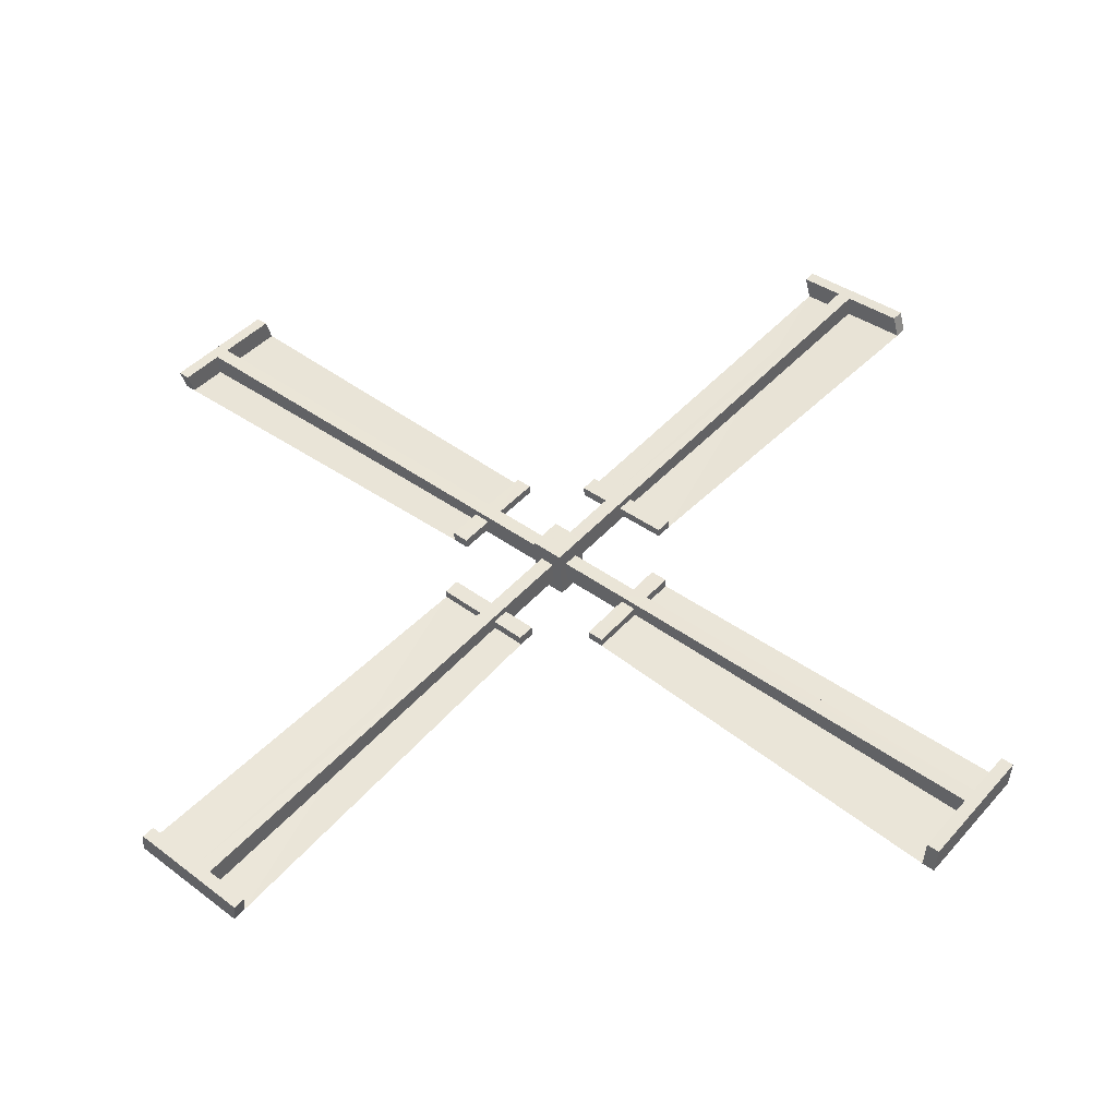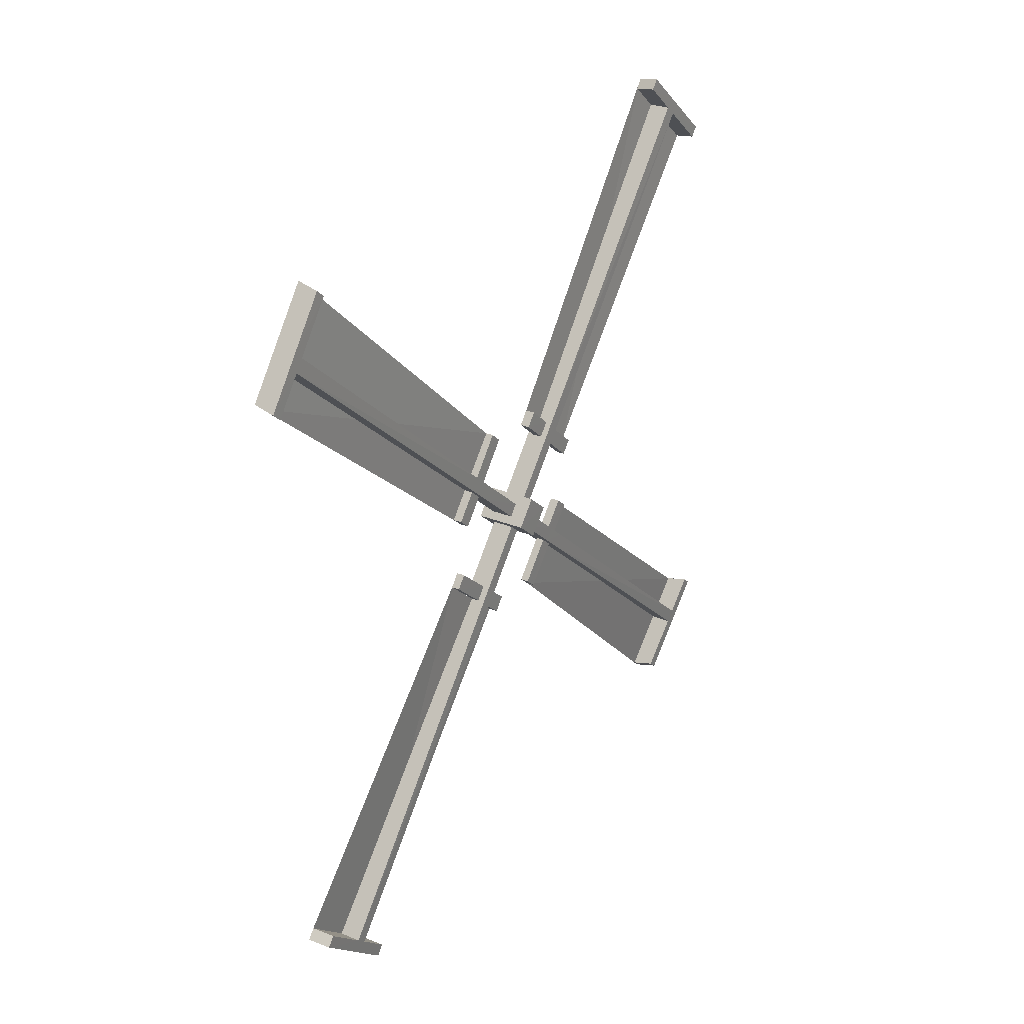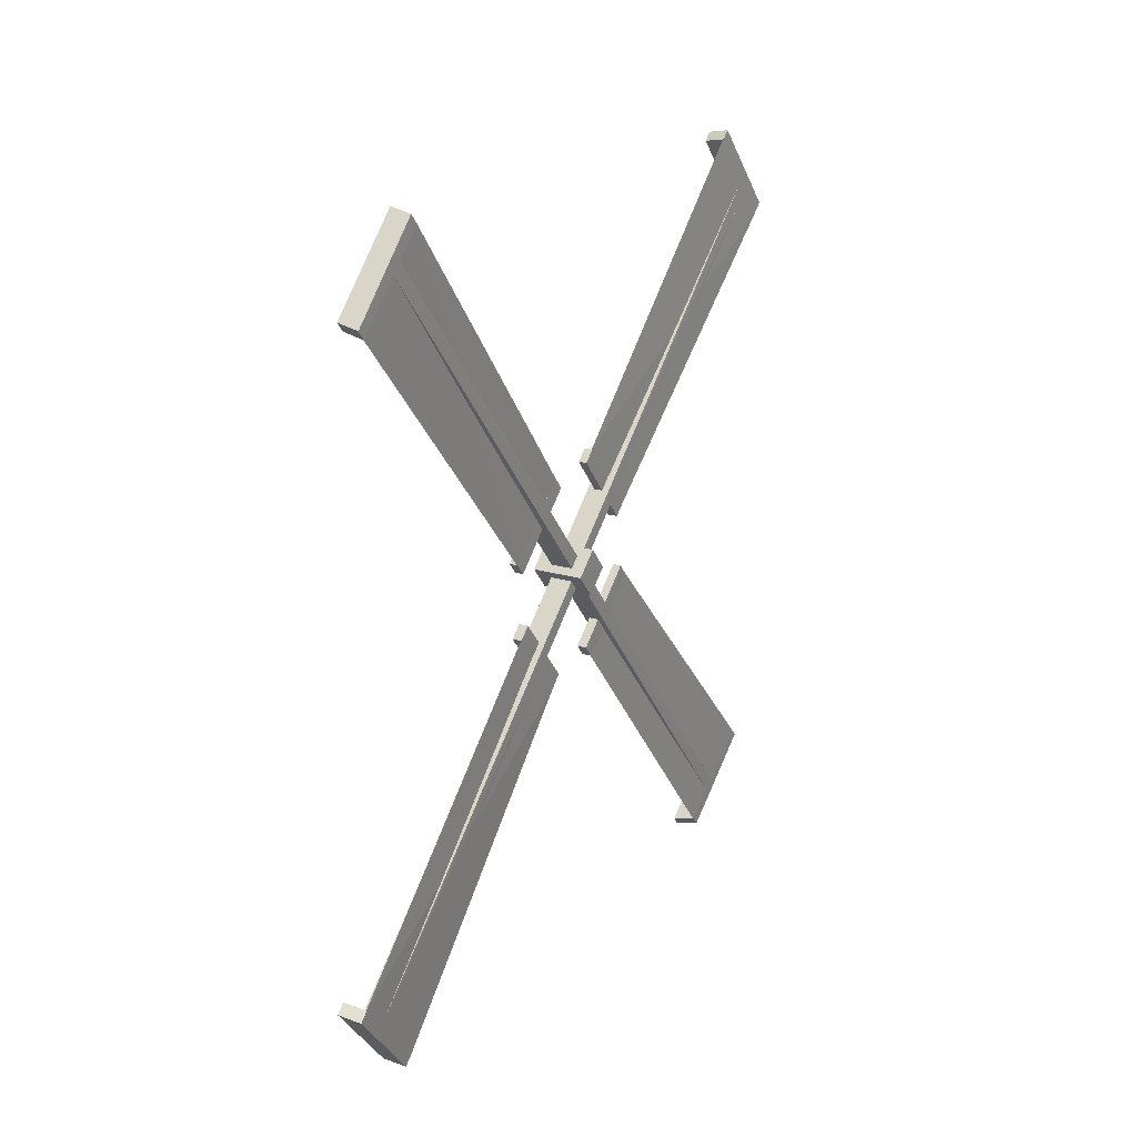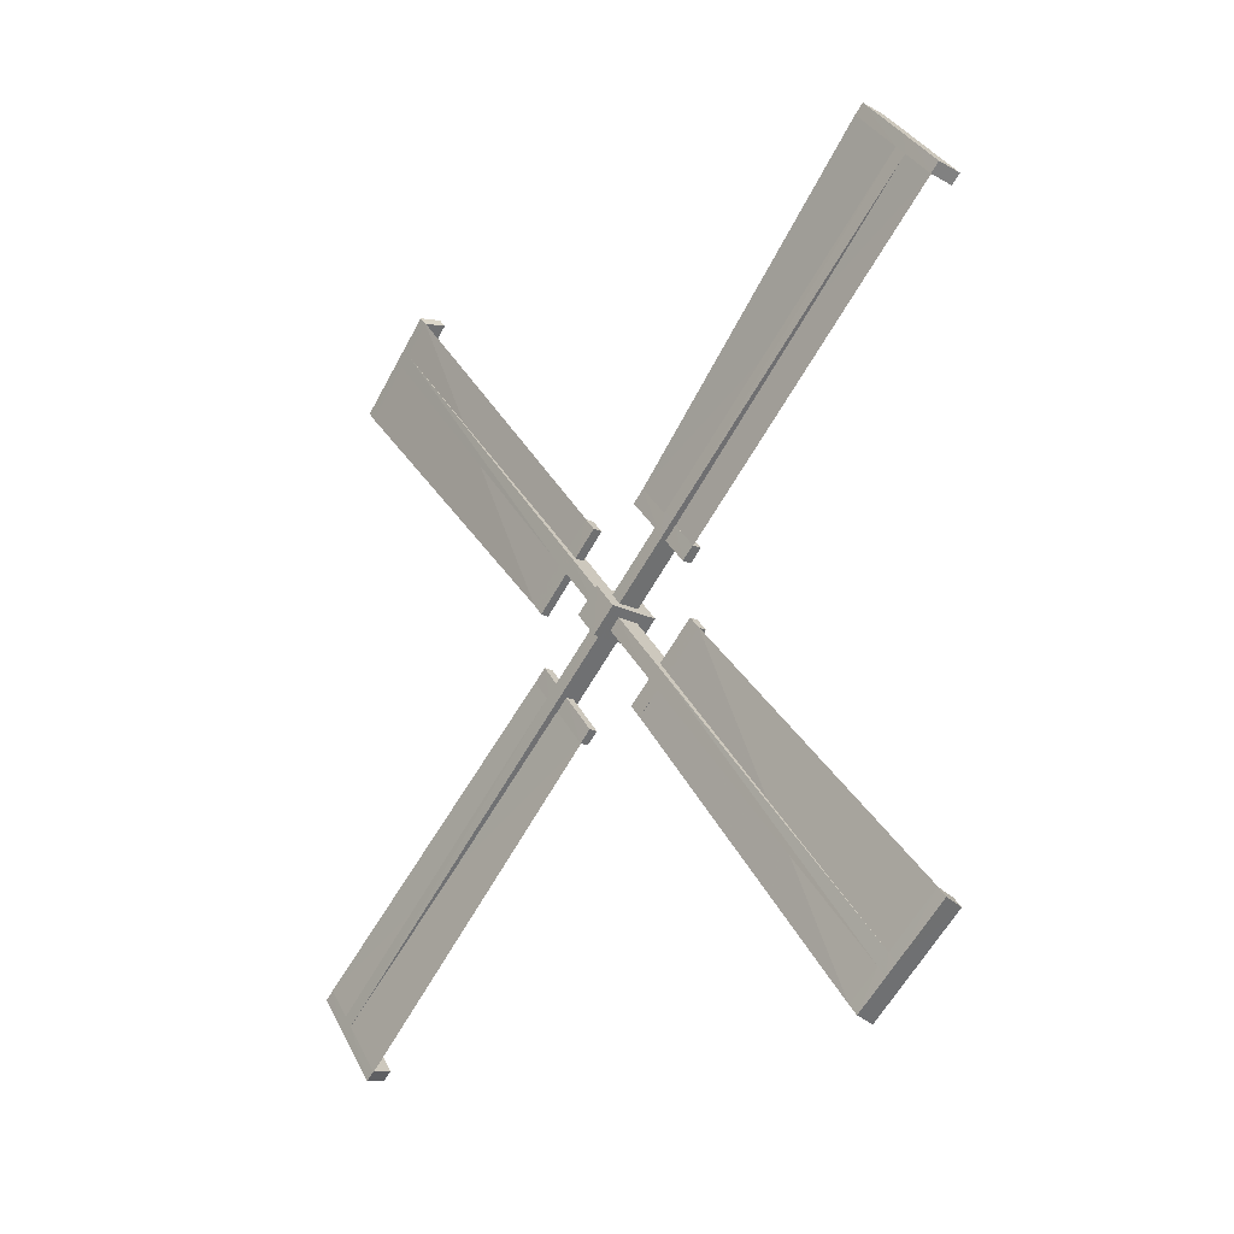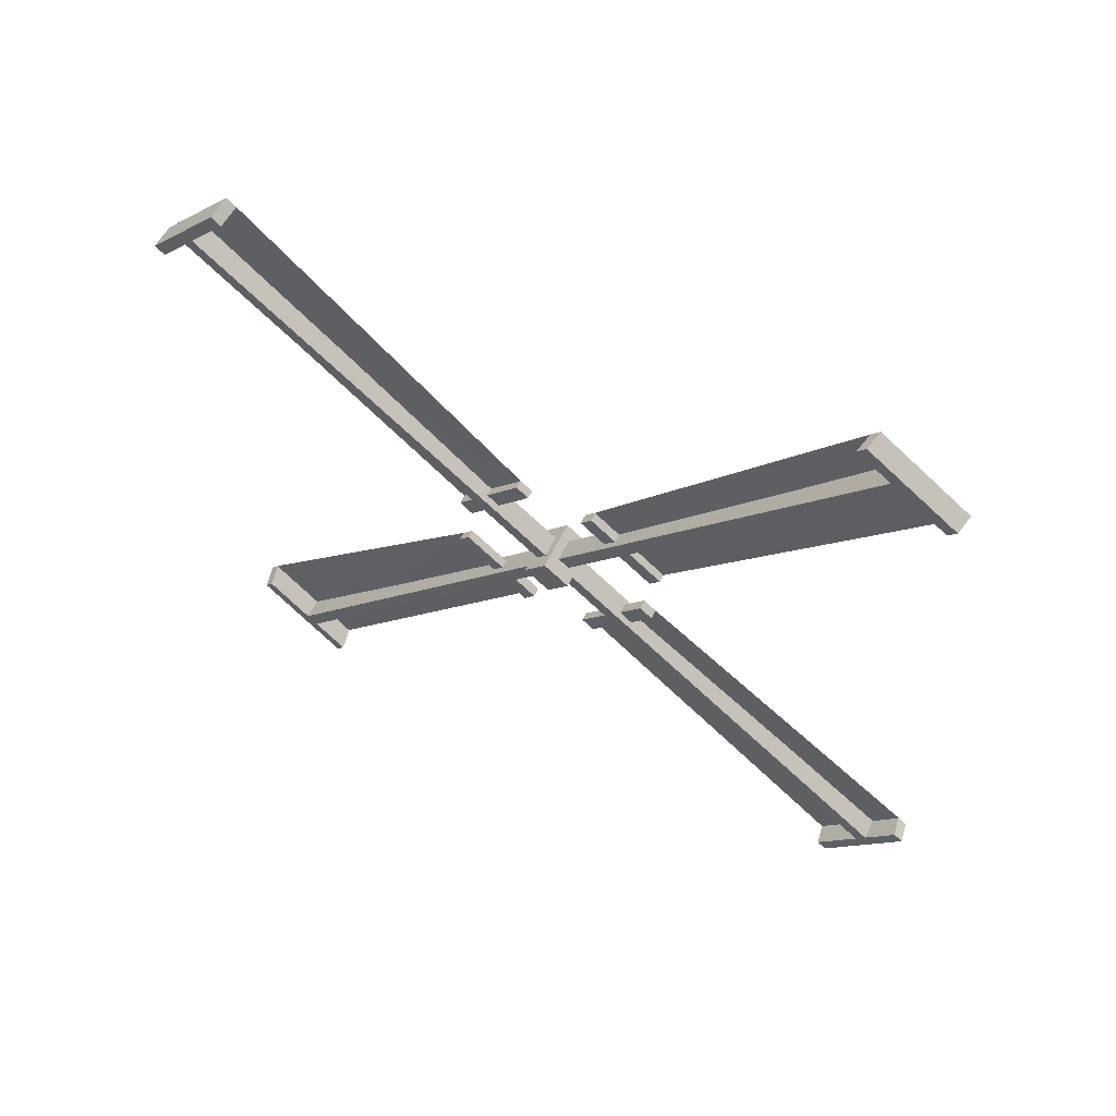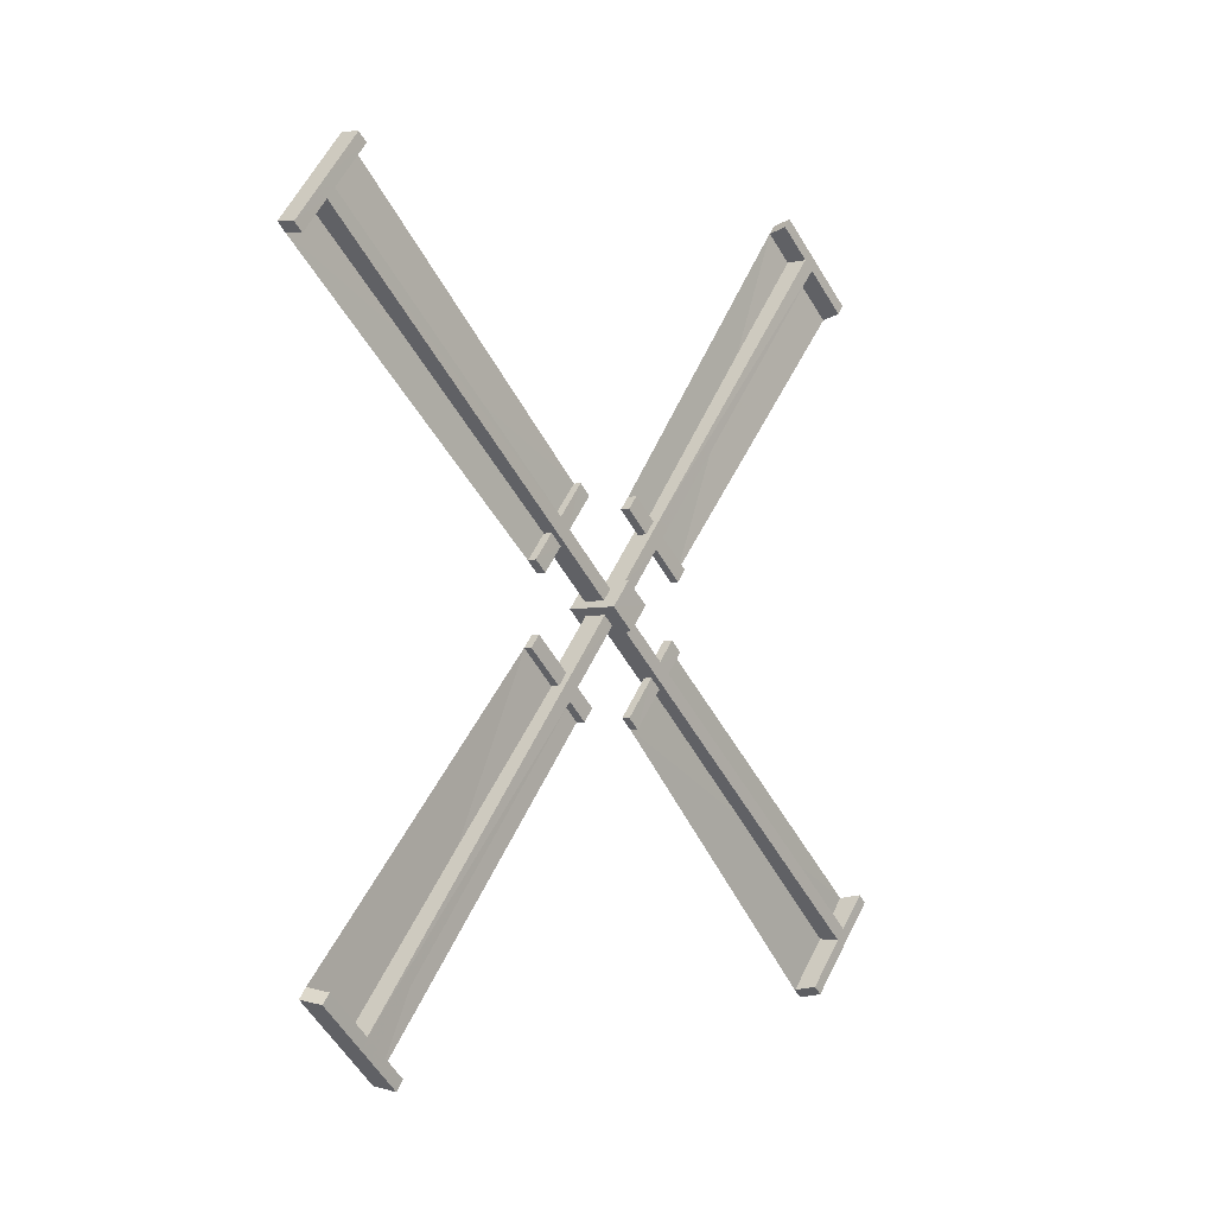
<metadata>
{"format":"obj","ext":"obj","renderer":"f3d","projection":"perspective","resolution":1024,"background":"white","views":[{"elev":-42.9,"azim":-87.1,"up":"+Y"},{"elev":28.0,"azim":-147.9,"up":"+Y"},{"elev":21.0,"azim":28.5,"up":"+Z"},{"elev":-20.6,"azim":137.7,"up":"+Y"},{"elev":60.1,"azim":-64.2,"up":"+Z"},{"elev":-4.1,"azim":-141.2,"up":"+Y"}]}
</metadata>
<code>
o Sails
v -1.715 7.354 5.018
v -1.571 7.665 5.161
v -1.716 7.568 4.768
v -1.57 7.758 5.052
v -1.202 7.354 5.018
v -1.348 7.665 5.161
v -1.203 7.568 4.768
v -1.347 7.758 5.052
v -1.716 7.604 5.232
v -1.715 7.818 4.982
v -1.202 7.818 4.982
v -1.203 7.605 5.232
v -1.502 8.203 5.621
v -1.41 8.293 5.509
v -1.417 8.203 5.621
v -1.507 8.293 5.509
v -1.502 8.325 5.725
v -1.407 8.508 5.257
v -1.505 8.508 5.257
v -1.507 8.001 6.104
v -1.506 7.879 6
v -1.42 7.879 6
v -1.571 7.665 5.161
v -1.57 7.758 5.052
v -1.348 7.665 5.161
v -1.347 7.758 5.052
v -1.573 11.3 8.265
v -1.568 11.39 8.156
v -1.345 11.39 8.156
v -1.35 11.3 8.265
v -1.35 11.21 8.185
v -1.573 11.21 8.185
v -1.568 11.3 8.077
v -1.345 11.3 8.077
v -1.377 10.88 8.754
v -1.597 10.92 8.713
v -1.376 10.79 8.675
v -1.597 10.82 8.634
v -1.55 11.68 7.822
v -1.329 11.64 7.863
v -1.55 11.58 7.743
v -1.329 11.55 7.783
v -1.502 8.203 5.621
v -1.41 8.293 5.509
v -1.417 8.203 5.621
v -1.507 8.293 5.509
v -1.417 8.325 5.725
v -1.507 8.421 5.619
v -1.502 8.325 5.725
v -1.41 8.421 5.619
v -1.347 8.451 5.645
v -1.347 8.262 5.483
v -1.57 8.262 5.483
v -1.57 8.451 5.645
v -1.407 8.636 5.366
v -1.407 8.508 5.257
v -1.505 8.508 5.257
v -1.504 8.636 5.366
v -1.571 8.358 5.753
v -1.571 8.169 5.592
v -1.348 8.169 5.592
v -1.348 8.358 5.754
v -1.507 8.001 6.104
v -1.506 7.879 6
v -1.42 7.879 6
v -1.421 8.001 6.104
v -1.556 7.42 5.074
v -1.556 7.529 5.167
v -1.333 7.42 5.074
v -1.333 7.529 5.167
v -1.552 4.315 8.707
v -1.558 4.424 8.8
v -1.335 4.427 8.802
v -1.33 4.318 8.71
v -1.33 4.397 8.617
v -1.552 4.395 8.614
v -1.558 4.503 8.707
v -1.335 4.506 8.709
v -1.303 3.829 8.292
v -1.528 3.867 8.324
v -1.304 3.908 8.199
v -1.529 3.946 8.231
v -1.576 4.758 9.085
v -1.351 4.72 9.053
v -1.576 4.837 8.992
v -1.351 4.799 8.96
v -1.486 6.961 5.612
v -1.396 7.072 5.702
v -1.401 6.961 5.612
v -1.493 7.072 5.702
v -1.401 6.856 5.734
v -1.493 6.962 5.83
v -1.486 6.856 5.734
v -1.396 6.963 5.83
v -1.333 6.937 5.861
v -1.333 7.098 5.672
v -1.556 7.098 5.671
v -1.556 6.936 5.86
v -1.399 7.215 6.046
v -1.398 7.324 5.918
v -1.496 7.324 5.918
v -1.496 7.215 6.046
v -1.555 6.827 5.768
v -1.555 6.989 5.579
v -1.332 6.989 5.579
v -1.332 6.828 5.768
v -1.482 6.477 5.41
v -1.483 6.581 5.288
v -1.397 6.582 5.288
v -1.396 6.477 5.411
v -1.556 7.503 4.835
v -1.556 7.41 4.943
v -1.333 7.502 4.835
v -1.333 7.41 4.943
v -1.559 3.869 1.731
v -1.553 3.776 1.84
v -1.33 3.776 1.84
v -1.336 3.869 1.731
v -1.336 3.962 1.81
v -1.558 3.962 1.81
v -1.553 3.869 1.919
v -1.33 3.869 1.919
v -1.362 4.287 1.241
v -1.583 4.252 1.282
v -1.361 4.38 1.321
v -1.582 4.345 1.362
v -1.535 3.49 2.174
v -1.314 3.525 2.133
v -1.535 3.583 2.253
v -1.314 3.618 2.213
v -1.487 6.965 4.375
v -1.395 6.875 4.486
v -1.402 6.965 4.375
v -1.492 6.875 4.486
v -1.402 6.842 4.271
v -1.492 6.747 4.377
v -1.488 6.843 4.271
v -1.395 6.747 4.377
v -1.332 6.716 4.351
v -1.332 6.905 4.512
v -1.555 6.905 4.512
v -1.555 6.716 4.351
v -1.392 6.531 4.63
v -1.392 6.659 4.739
v -1.49 6.659 4.739
v -1.489 6.531 4.629
v -1.556 6.809 4.242
v -1.556 6.998 4.404
v -1.333 6.998 4.404
v -1.333 6.809 4.242
v -1.492 7.166 3.892
v -1.491 7.289 3.996
v -1.406 7.288 3.996
v -1.406 7.166 3.892
v -1.556 7.742 4.917
v -1.556 7.634 4.824
v -1.333 7.742 4.917
v -1.333 7.634 4.824
v -1.553 10.85 1.284
v -1.559 10.74 1.191
v -1.336 10.74 1.189
v -1.33 10.84 1.282
v -1.33 10.76 1.375
v -1.553 10.77 1.377
v -1.559 10.66 1.284
v -1.336 10.66 1.282
v -1.304 11.33 1.7
v -1.529 11.3 1.667
v -1.304 11.25 1.793
v -1.53 11.22 1.76
v -1.577 10.4 0.9063
v -1.352 10.44 0.9386
v -1.576 10.33 0.9993
v -1.351 10.36 1.032
v -1.486 8.202 4.379
v -1.396 8.09 4.289
v -1.401 8.202 4.379
v -1.493 8.091 4.289
v -1.401 8.306 4.257
v -1.494 8.2 4.161
v -1.486 8.306 4.257
v -1.396 8.2 4.161
v -1.333 8.226 4.13
v -1.333 8.064 4.32
v -1.556 8.065 4.32
v -1.556 8.226 4.131
v -1.399 7.947 3.946
v -1.398 7.838 4.074
v -1.496 7.838 4.074
v -1.496 7.947 3.946
v -1.555 8.335 4.224
v -1.555 8.173 4.413
v -1.332 8.173 4.412
v -1.332 8.334 4.223
v -1.482 8.685 4.581
v -1.483 8.581 4.703
v -1.397 8.581 4.703
v -1.397 8.685 4.581
v -1.382 10.79 8.675
v -1.335 11.55 7.783
v -1.413 8.636 5.366
v -1.427 8.001 6.104
v -1.31 3.908 8.198
v -1.357 4.799 8.96
v -1.405 7.215 6.046
v -1.403 6.477 5.411
v -1.367 4.38 1.321
v -1.321 3.618 2.213
v -1.398 6.531 4.63
v -1.412 7.166 3.892
v -1.311 11.25 1.793
v -1.357 10.36 1.032
v -1.405 7.947 3.946
v -1.403 8.685 4.581
f 9 3 1
f 10 7 3
f 11 5 7
f 12 1 5
f 7 1 3
f 2 10 9
f 8 10 4
f 8 12 11
f 2 12 6
f 14 19 18
f 13 22 21
f 13 20 17
f 30 37 31
f 28 30 29
f 28 41 33
f 31 29 30
f 33 27 28
f 54 32 33
f 62 34 31
f 54 34 51
f 62 32 59
f 38 35 36
f 31 38 32
f 32 36 27
f 30 36 35
f 41 40 42
f 34 40 29
f 33 42 34
f 28 40 39
f 25 60 23
f 24 52 26
f 25 52 61
f 24 60 53
f 49 66 47
f 61 51 62
f 53 59 54
f 50 52 44
f 44 53 46
f 46 54 48
f 48 51 50
f 57 55 56
f 48 57 46
f 44 55 50
f 50 58 48
f 43 59 60
f 45 60 61
f 47 61 62
f 49 62 59
f 64 66 63
f 47 65 45
f 75 79 81
f 72 74 73
f 77 83 85
f 78 74 75
f 76 72 77
f 103 77 98
f 95 75 106
f 98 78 95
f 106 76 103
f 81 80 82
f 75 82 76
f 71 82 80
f 74 80 79
f 85 84 86
f 73 86 84
f 77 86 78
f 72 84 83
f 69 104 67
f 68 96 70
f 70 105 69
f 67 97 68
f 91 107 110
f 96 106 105
f 104 98 97
f 88 95 96
f 88 97 90
f 92 97 98
f 92 95 94
f 101 99 100
f 90 102 101
f 94 100 99
f 94 102 92
f 87 103 104
f 87 105 89
f 91 105 106
f 91 103 93
f 109 107 108
f 89 110 109
f 118 125 119
f 116 118 117
f 116 129 121
f 119 117 118
f 121 115 116
f 142 120 121
f 150 122 119
f 142 122 139
f 150 120 147
f 125 124 126
f 119 126 120
f 120 124 115
f 118 124 123
f 130 127 128
f 122 128 117
f 121 130 122
f 116 128 127
f 113 148 111
f 112 140 114
f 113 140 149
f 112 148 141
f 137 154 135
f 149 139 150
f 141 147 142
f 138 140 132
f 132 141 134
f 134 142 136
f 136 139 138
f 145 143 144
f 136 145 134
f 132 143 138
f 138 146 136
f 131 147 148
f 133 148 149
f 135 149 150
f 137 150 147
f 152 154 151
f 135 153 133
f 163 167 169
f 160 162 161
f 165 171 173
f 166 162 163
f 164 160 165
f 191 165 186
f 183 163 194
f 186 166 183
f 194 164 191
f 169 168 170
f 163 170 164
f 159 170 168
f 162 168 167
f 173 172 174
f 161 174 172
f 165 174 166
f 160 172 171
f 157 192 155
f 156 184 158
f 158 193 157
f 155 185 156
f 179 195 198
f 184 194 193
f 192 186 185
f 176 183 184
f 176 185 178
f 180 185 186
f 180 183 182
f 189 187 188
f 178 190 189
f 182 188 187
f 182 190 180
f 175 191 192
f 175 193 177
f 179 193 194
f 179 191 181
f 197 195 196
f 177 198 197
f 131 151 137
f 131 152 151
f 133 152 131
f 133 153 152
f 197 175 177
f 175 195 181
f 197 196 175
f 100 88 90
f 196 195 175
f 100 90 101
f 107 87 108
f 93 87 107
f 87 109 108
f 87 89 109
f 178 189 188
f 178 188 176
f 144 132 134
f 144 134 145
f 9 10 3
f 10 11 7
f 11 12 5
f 12 9 1
f 7 5 1
f 2 4 10
f 8 11 10
f 8 6 12
f 2 9 12
f 14 16 19
f 13 15 22
f 13 21 20
f 30 35 37
f 28 27 30
f 28 39 41
f 31 34 29
f 33 32 27
f 54 59 32
f 62 51 34
f 54 33 34
f 62 31 32
f 38 37 35
f 31 37 38
f 32 38 36
f 30 27 36
f 41 39 40
f 34 42 40
f 33 41 42
f 28 29 40
f 25 61 60
f 24 53 52
f 25 26 52
f 24 23 60
f 49 63 66
f 61 52 51
f 53 60 59
f 50 51 52
f 44 52 53
f 46 53 54
f 48 54 51
f 57 58 55
f 48 58 57
f 44 56 55
f 50 55 58
f 43 49 59
f 45 43 60
f 47 45 61
f 49 47 62
f 64 65 66
f 47 66 65
f 75 74 79
f 72 71 74
f 77 72 83
f 78 73 74
f 76 71 72
f 103 76 77
f 95 78 75
f 98 77 78
f 106 75 76
f 81 79 80
f 75 81 82
f 71 76 82
f 74 71 80
f 85 83 84
f 73 78 86
f 77 85 86
f 72 73 84
f 69 105 104
f 68 97 96
f 70 96 105
f 67 104 97
f 91 93 107
f 96 95 106
f 104 103 98
f 88 94 95
f 88 96 97
f 92 90 97
f 92 98 95
f 101 102 99
f 90 92 102
f 94 88 100
f 94 99 102
f 87 93 103
f 87 104 105
f 91 89 105
f 91 106 103
f 109 110 107
f 89 91 110
f 118 123 125
f 116 115 118
f 116 127 129
f 119 122 117
f 121 120 115
f 142 147 120
f 150 139 122
f 142 121 122
f 150 119 120
f 125 123 124
f 119 125 126
f 120 126 124
f 118 115 124
f 130 129 127
f 122 130 128
f 121 129 130
f 116 117 128
f 113 149 148
f 112 141 140
f 113 114 140
f 112 111 148
f 137 151 154
f 149 140 139
f 141 148 147
f 138 139 140
f 132 140 141
f 134 141 142
f 136 142 139
f 145 146 143
f 136 146 145
f 132 144 143
f 138 143 146
f 131 137 147
f 133 131 148
f 135 133 149
f 137 135 150
f 152 153 154
f 135 154 153
f 163 162 167
f 160 159 162
f 165 160 171
f 166 161 162
f 164 159 160
f 191 164 165
f 183 166 163
f 186 165 166
f 194 163 164
f 169 167 168
f 163 169 170
f 159 164 170
f 162 159 168
f 173 171 172
f 161 166 174
f 165 173 174
f 160 161 172
f 157 193 192
f 156 185 184
f 158 184 193
f 155 192 185
f 179 181 195
f 184 183 194
f 192 191 186
f 176 182 183
f 176 184 185
f 180 178 185
f 180 186 183
f 189 190 187
f 178 180 190
f 182 176 188
f 182 187 190
f 175 181 191
f 175 192 193
f 179 177 193
f 179 194 191
f 197 198 195
f 177 179 198
f 42 66 55
f 86 110 99
f 130 154 143
f 174 198 187
f 200 202 199
f 204 206 203
f 208 210 207
f 212 214 211
f 42 37 66
f 86 81 110
f 130 125 154
f 174 169 198
f 200 201 202
f 204 205 206
f 208 209 210
f 212 213 214

</code>
